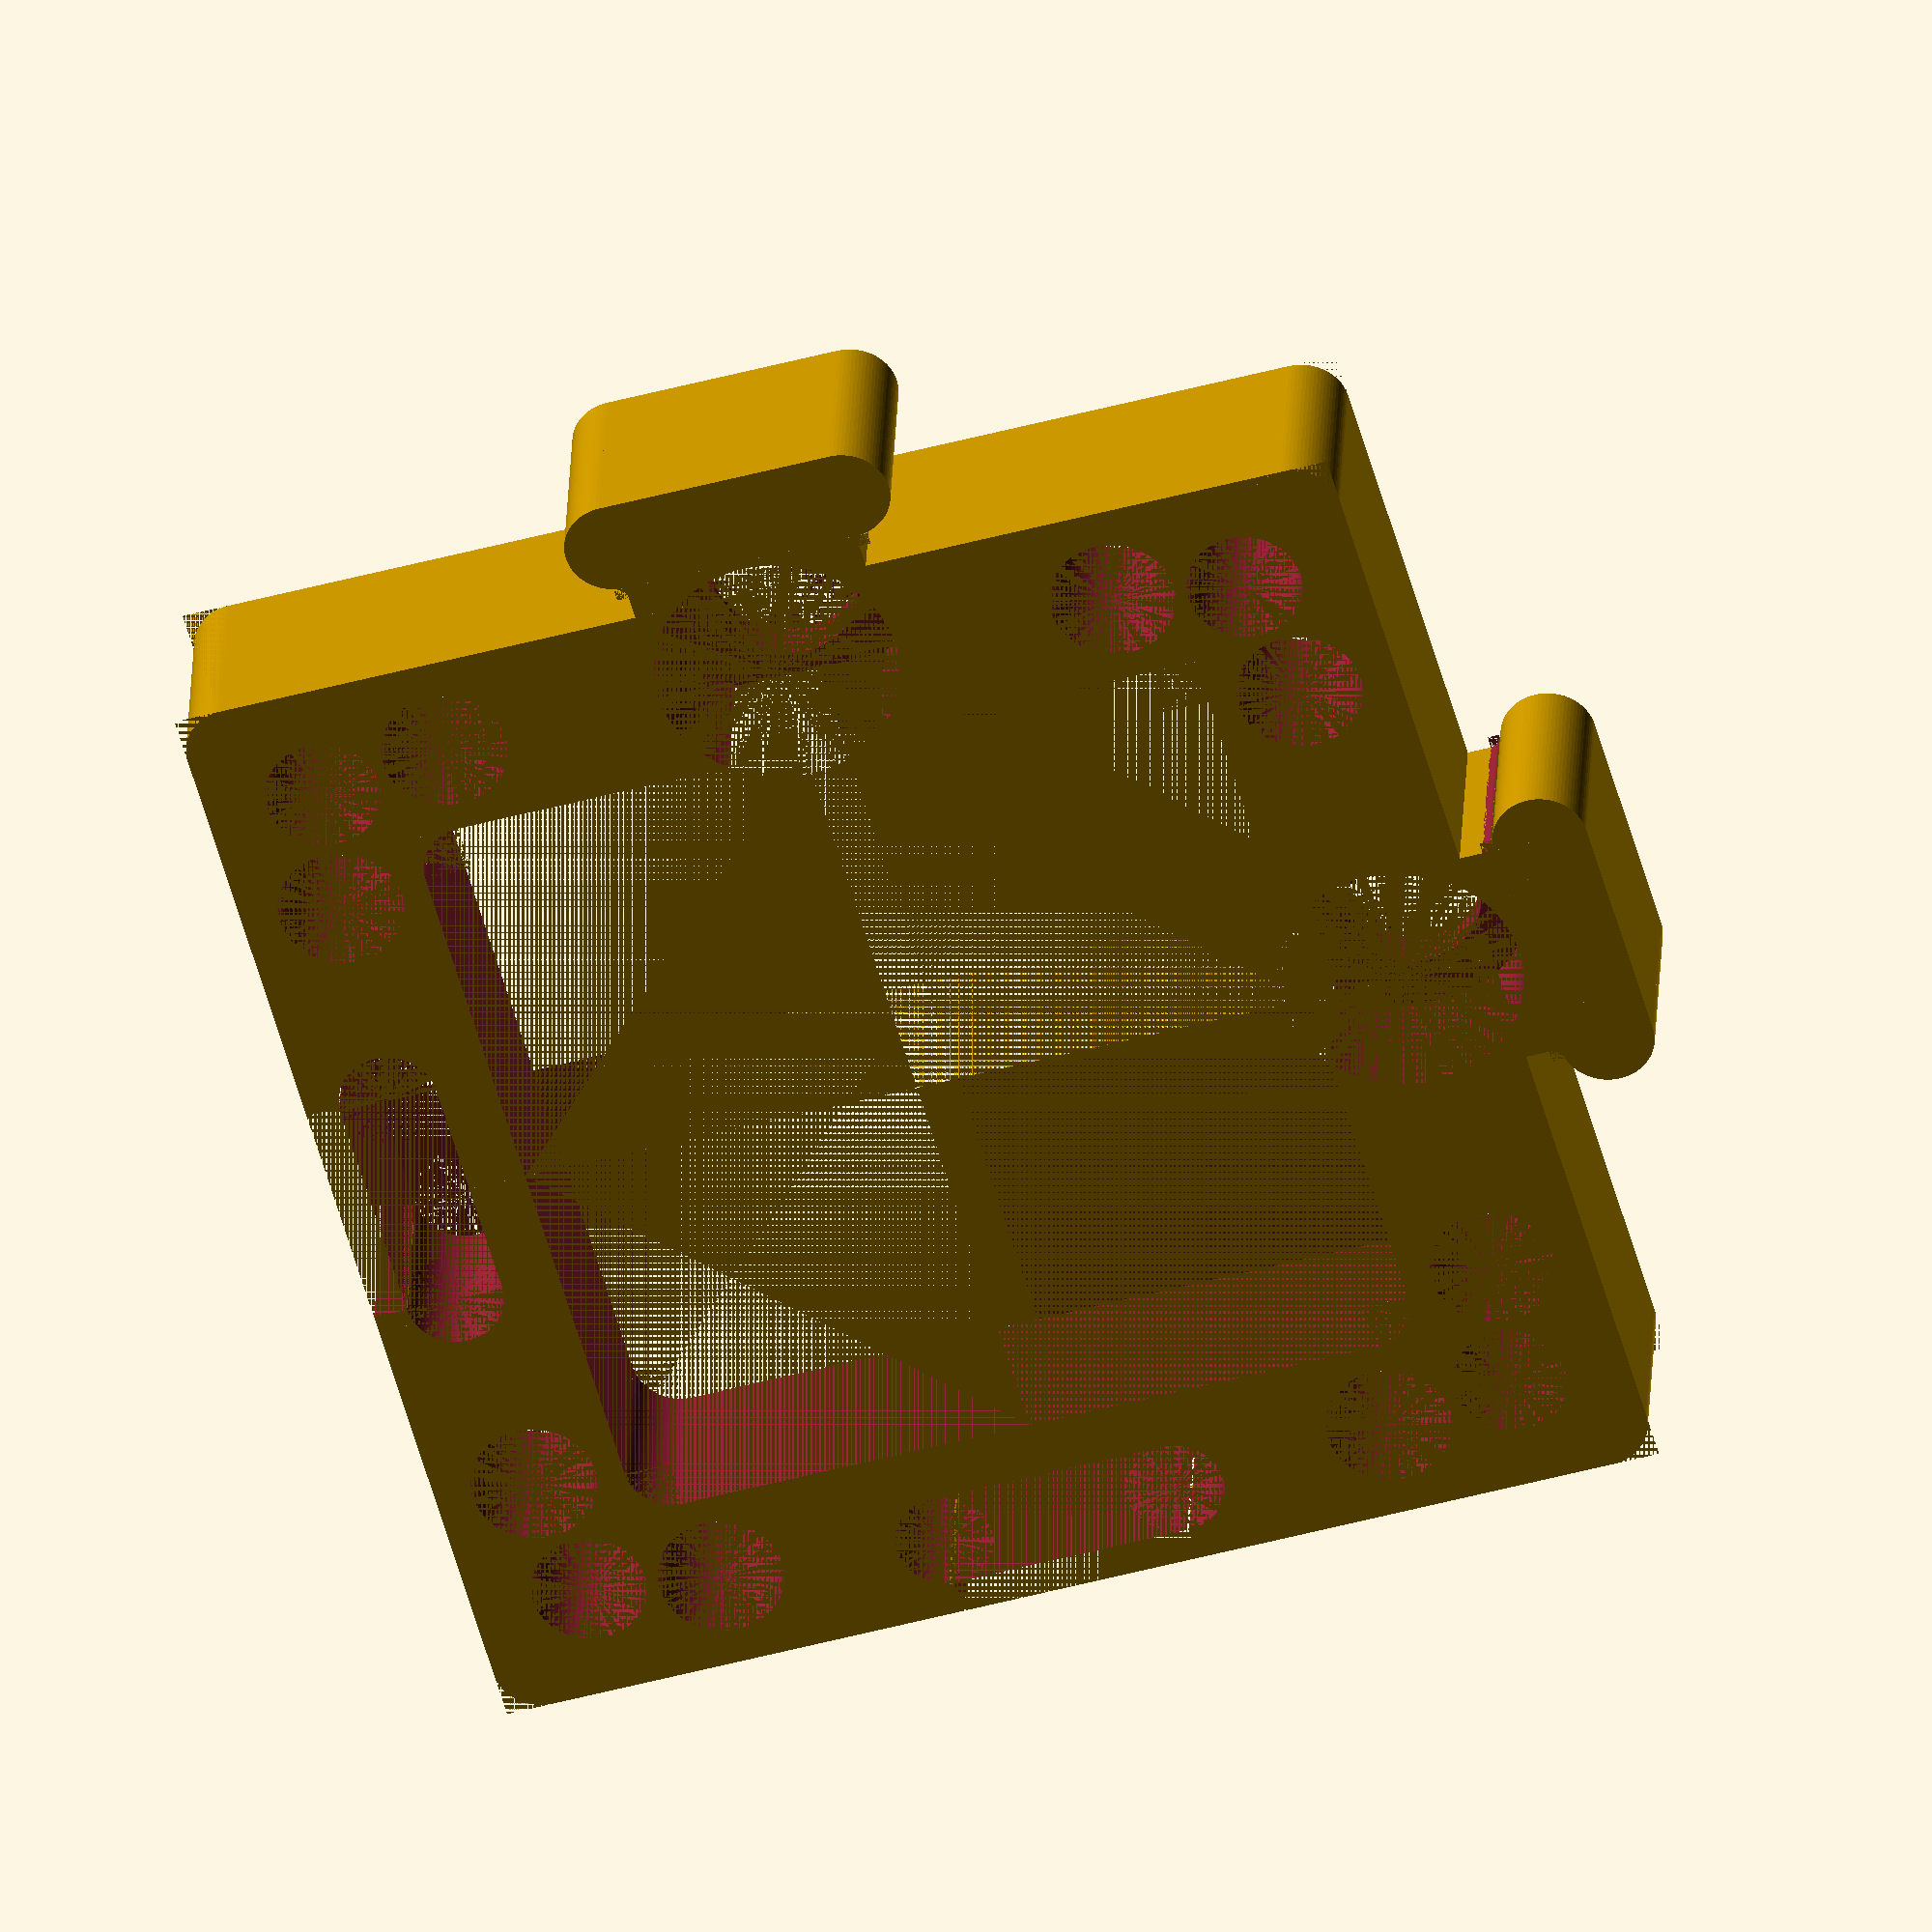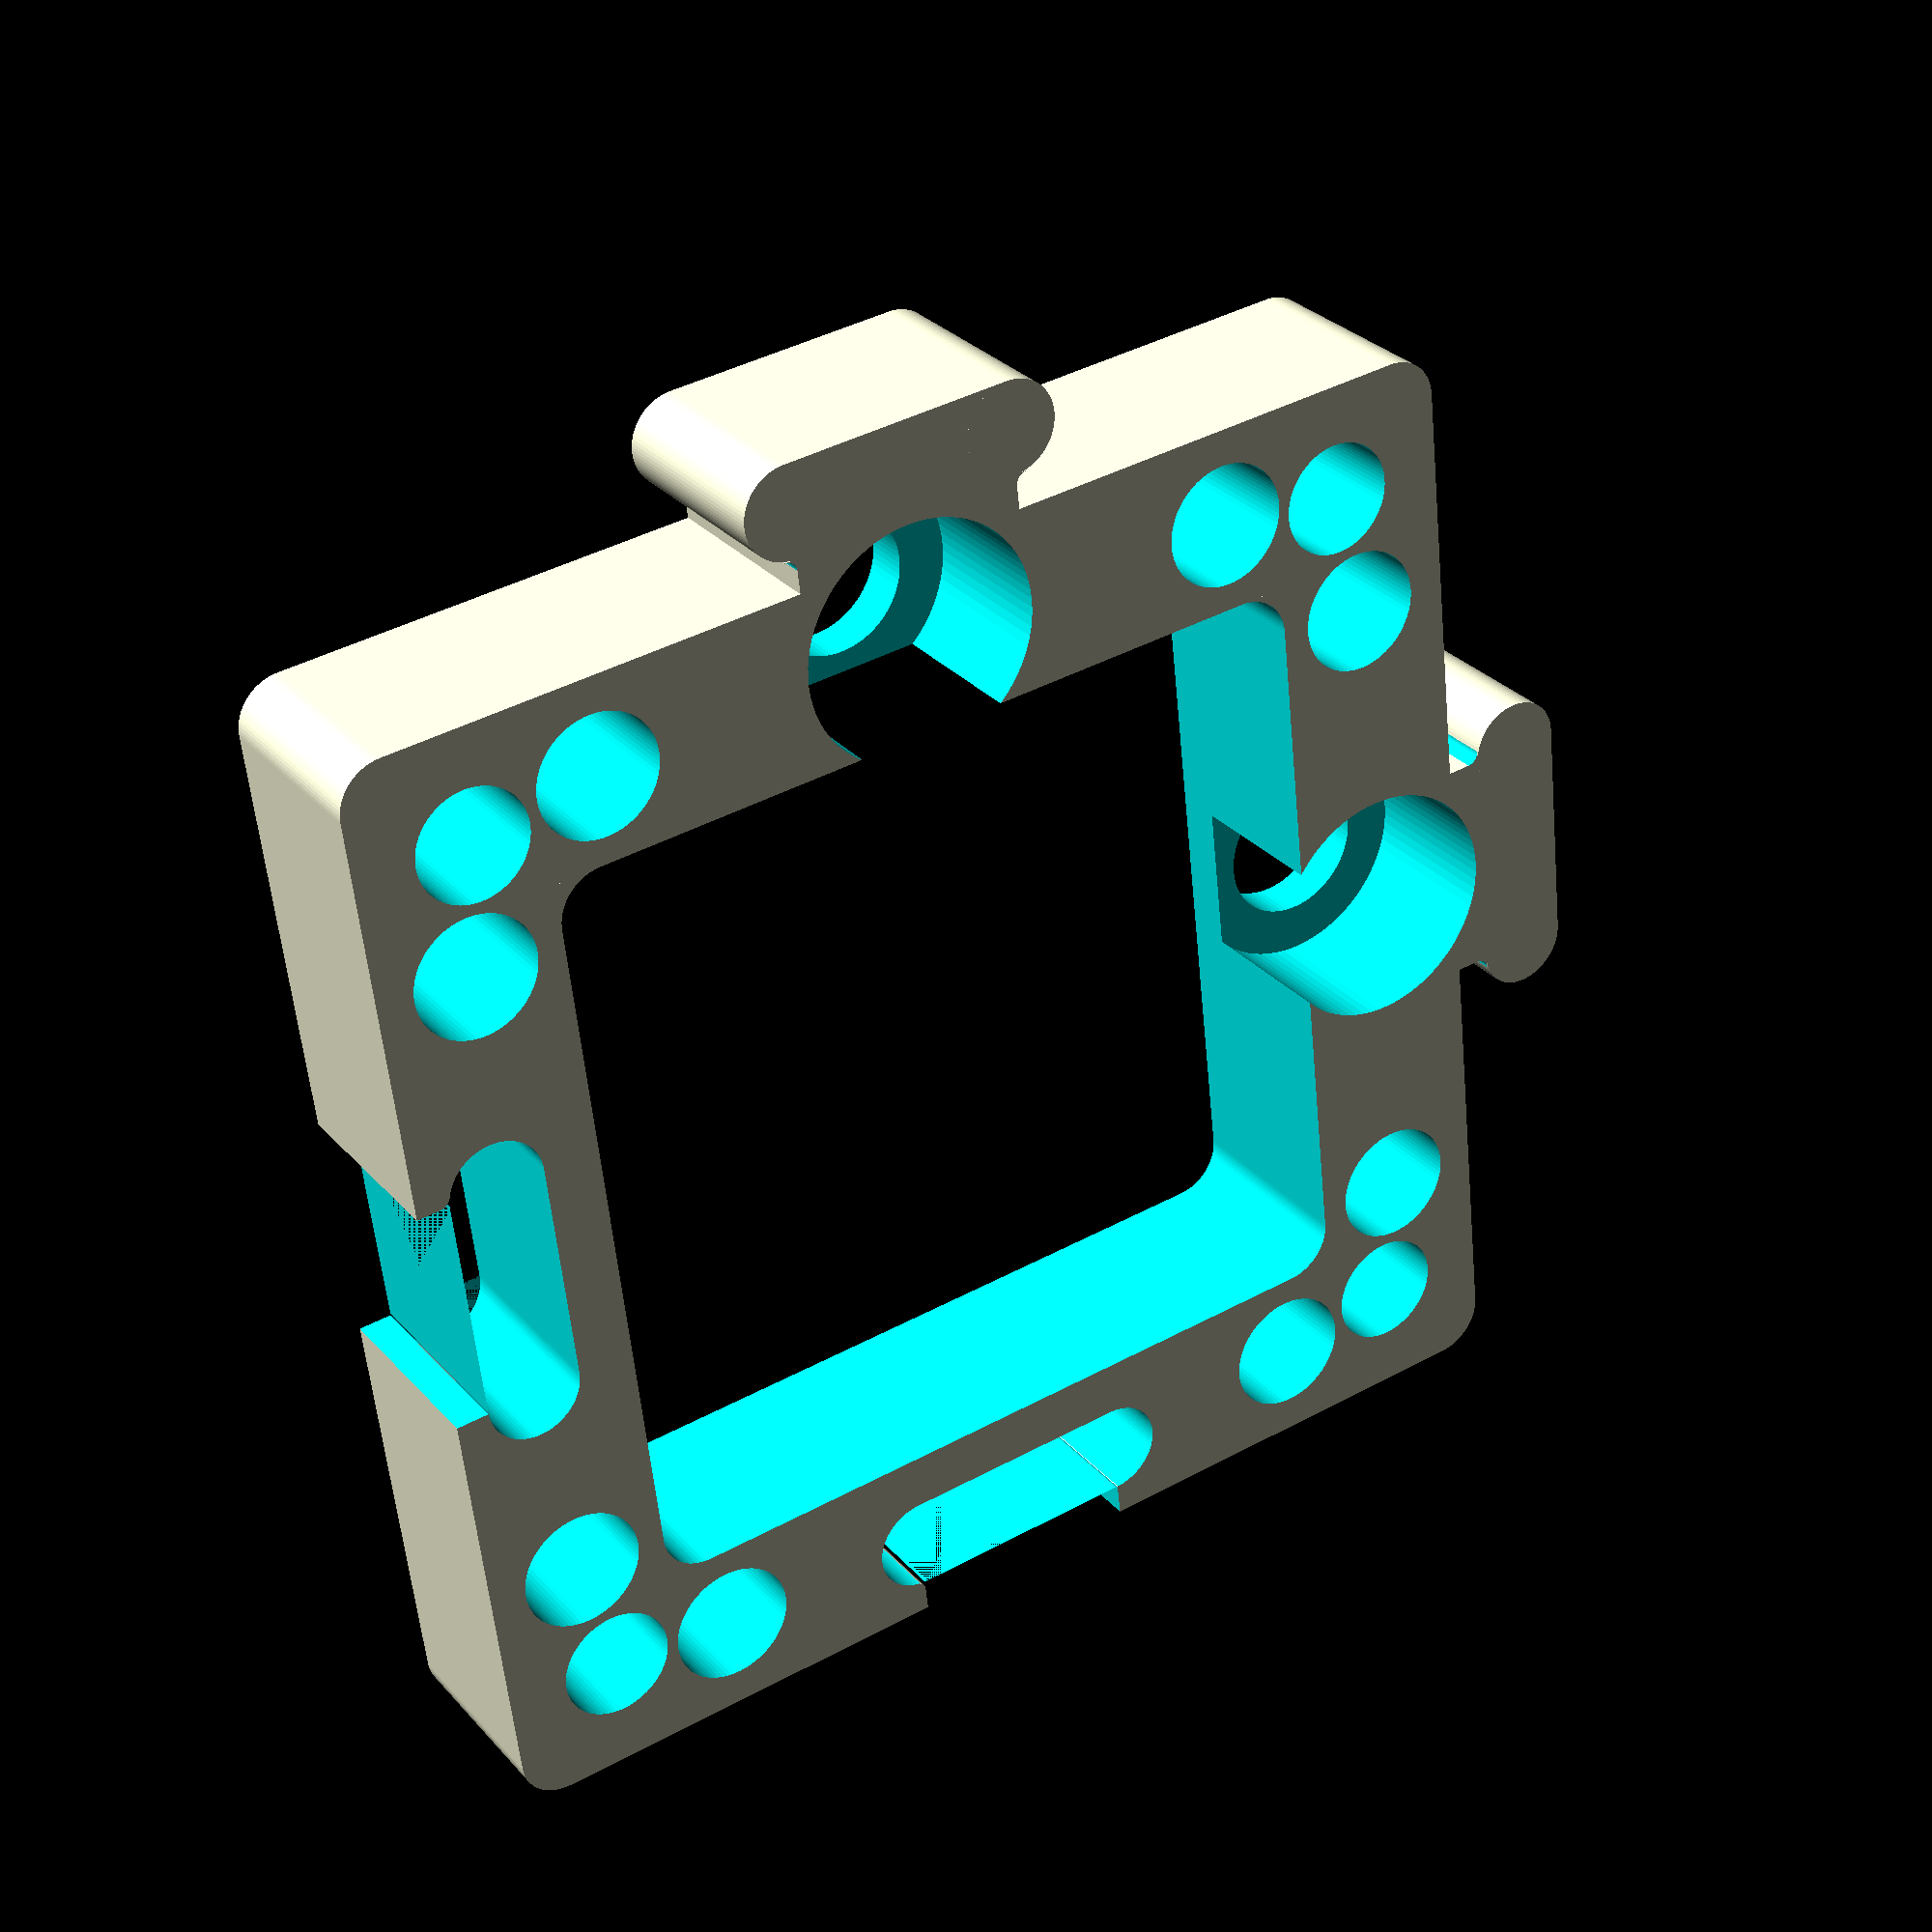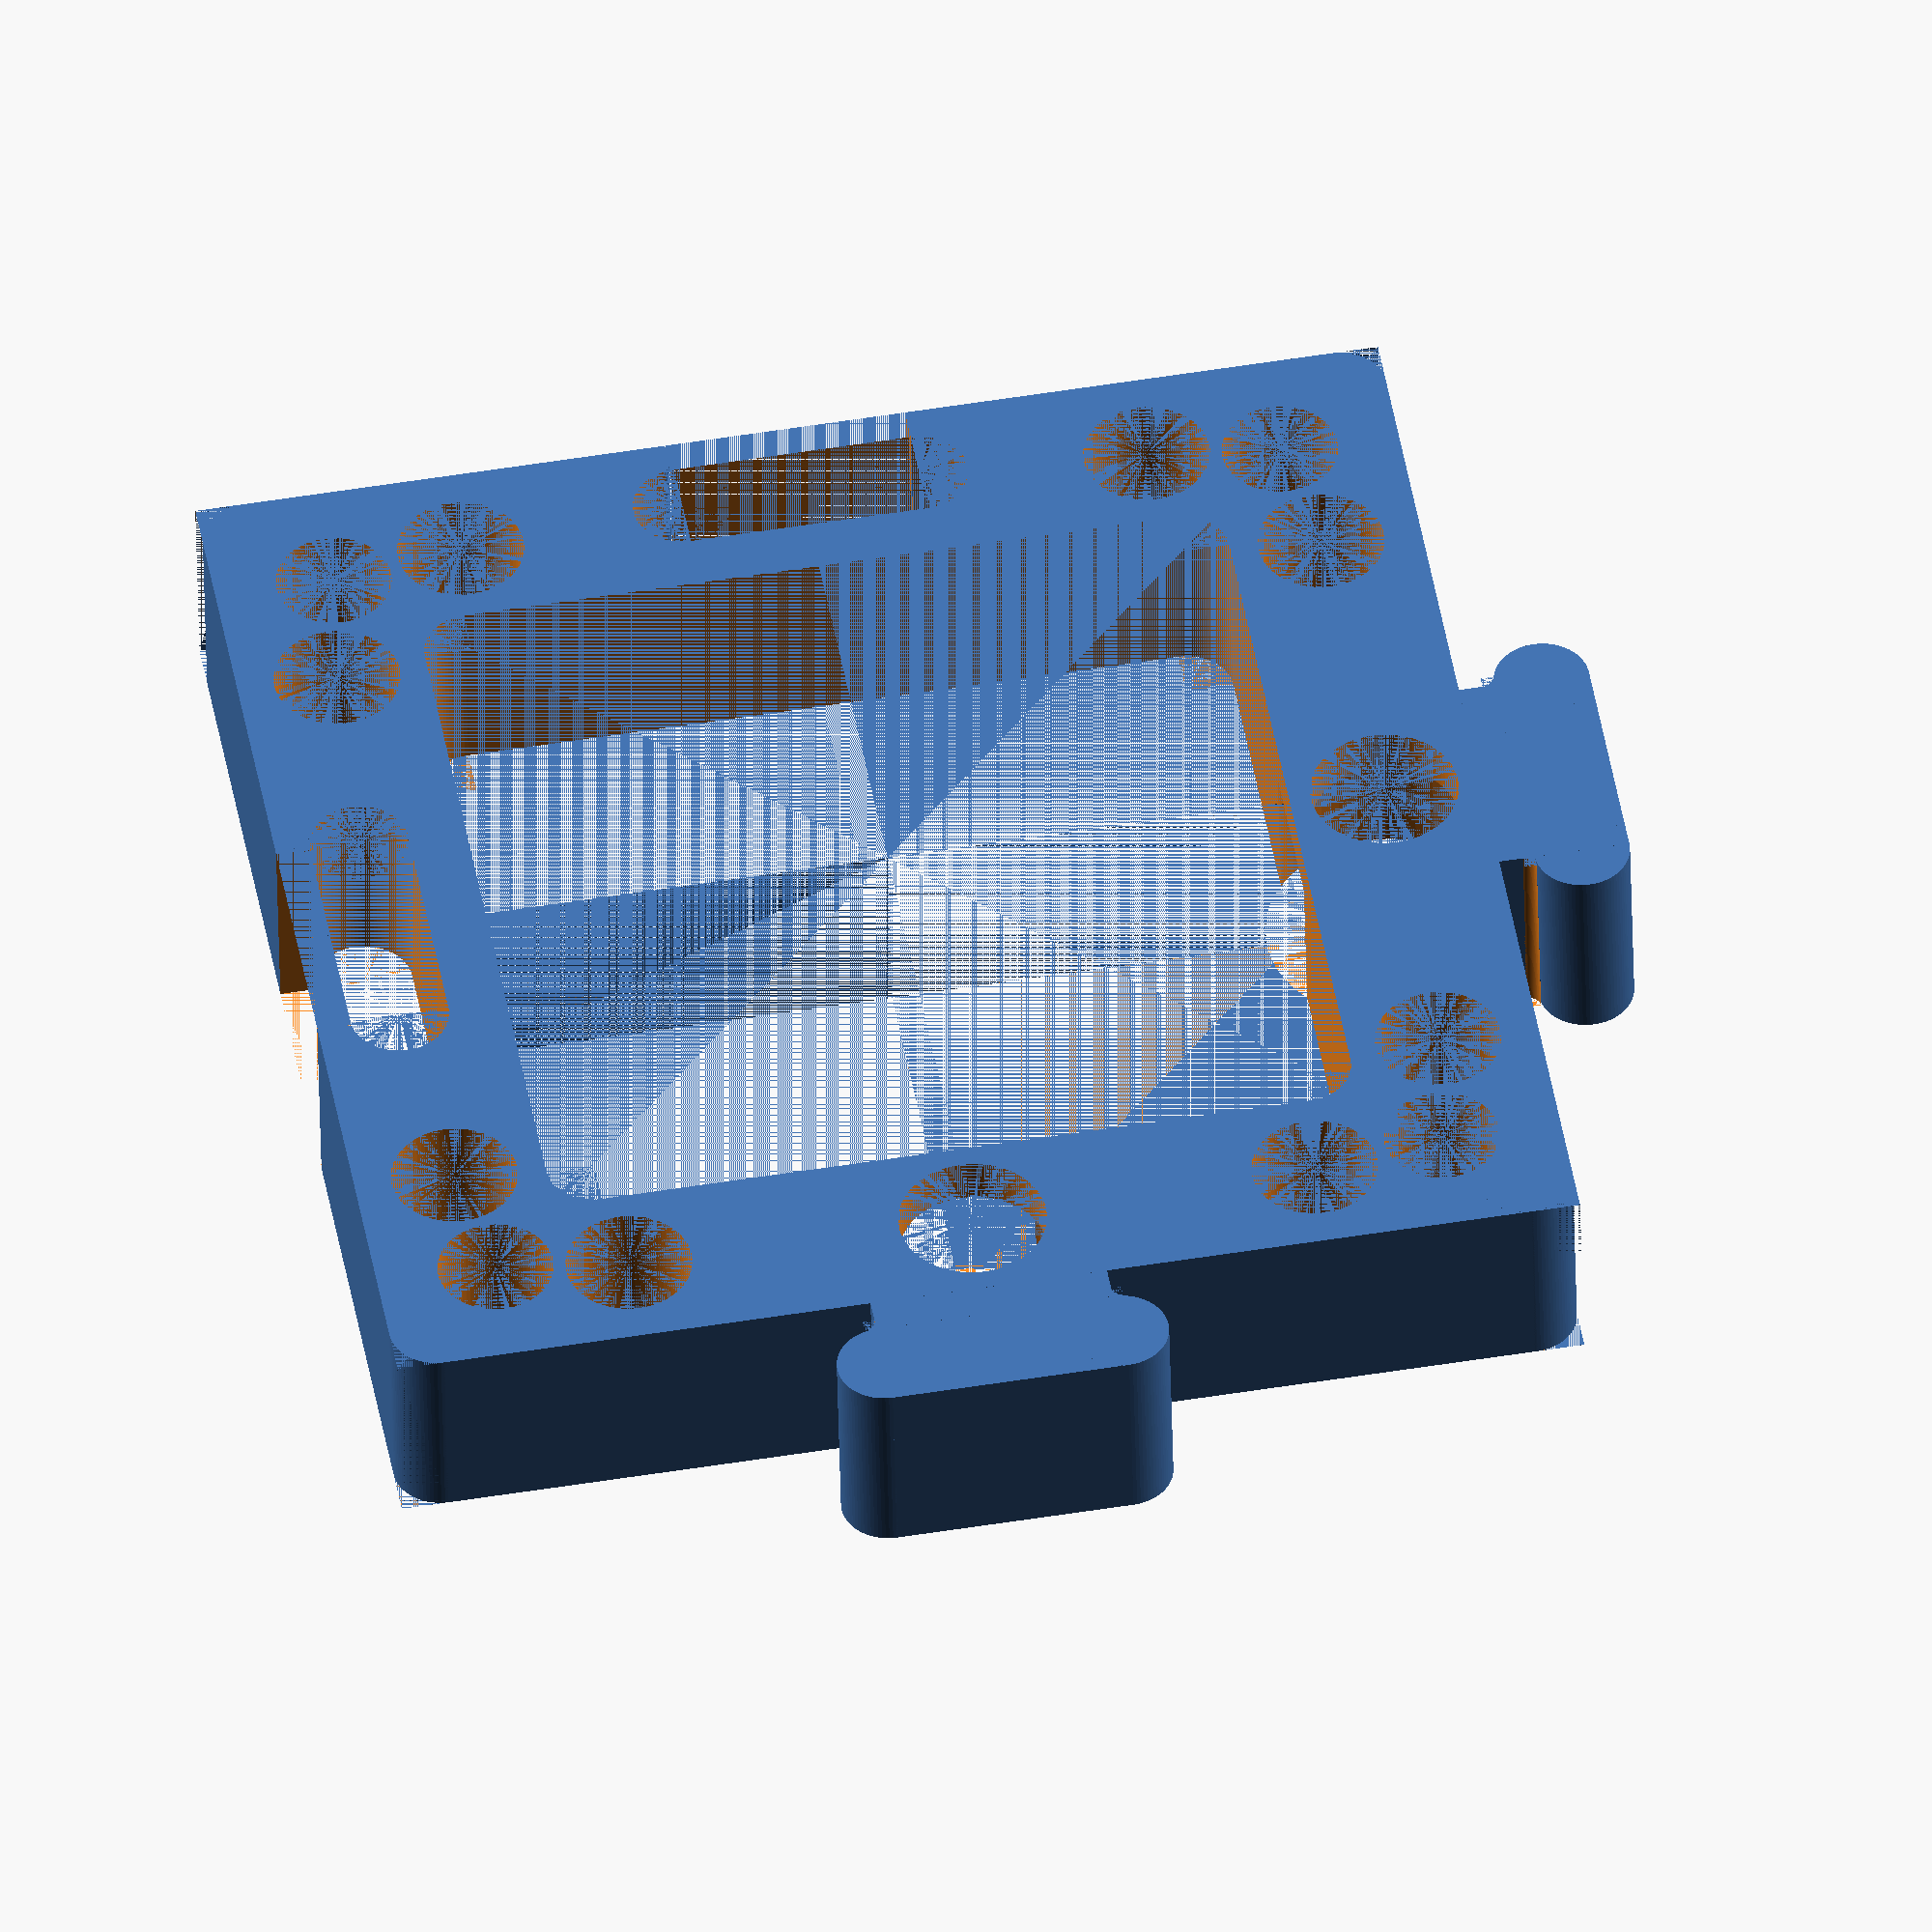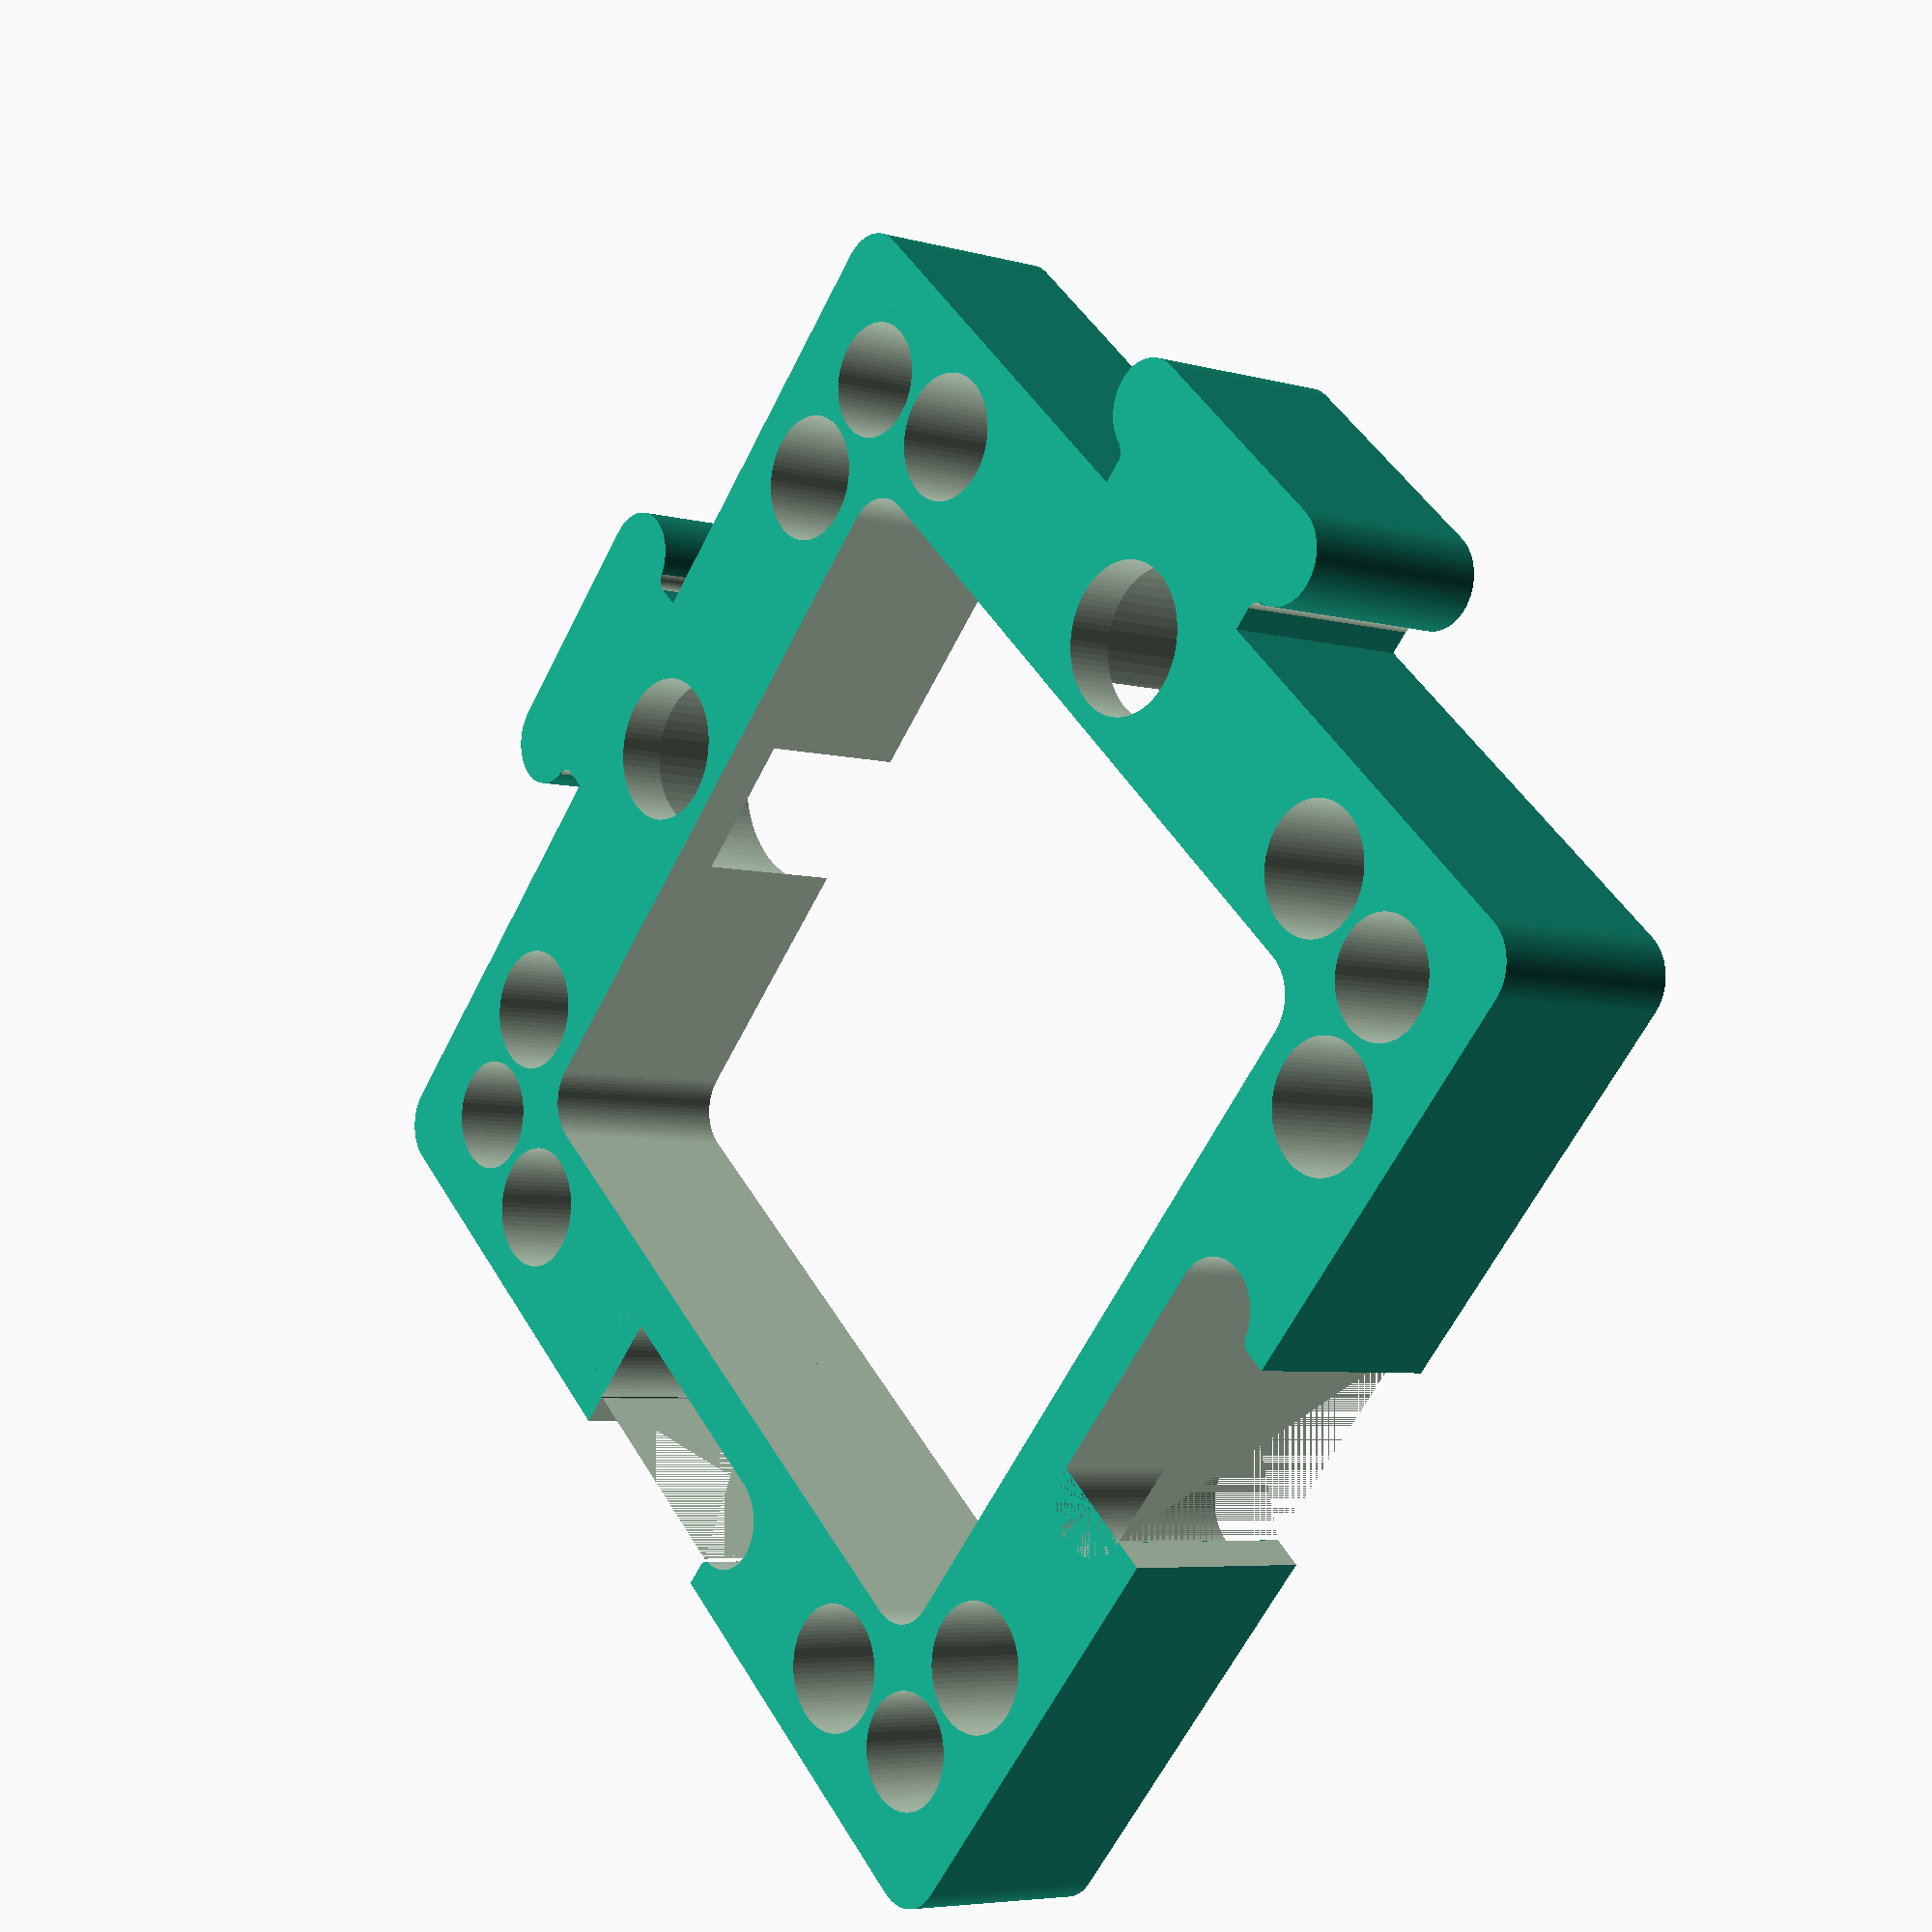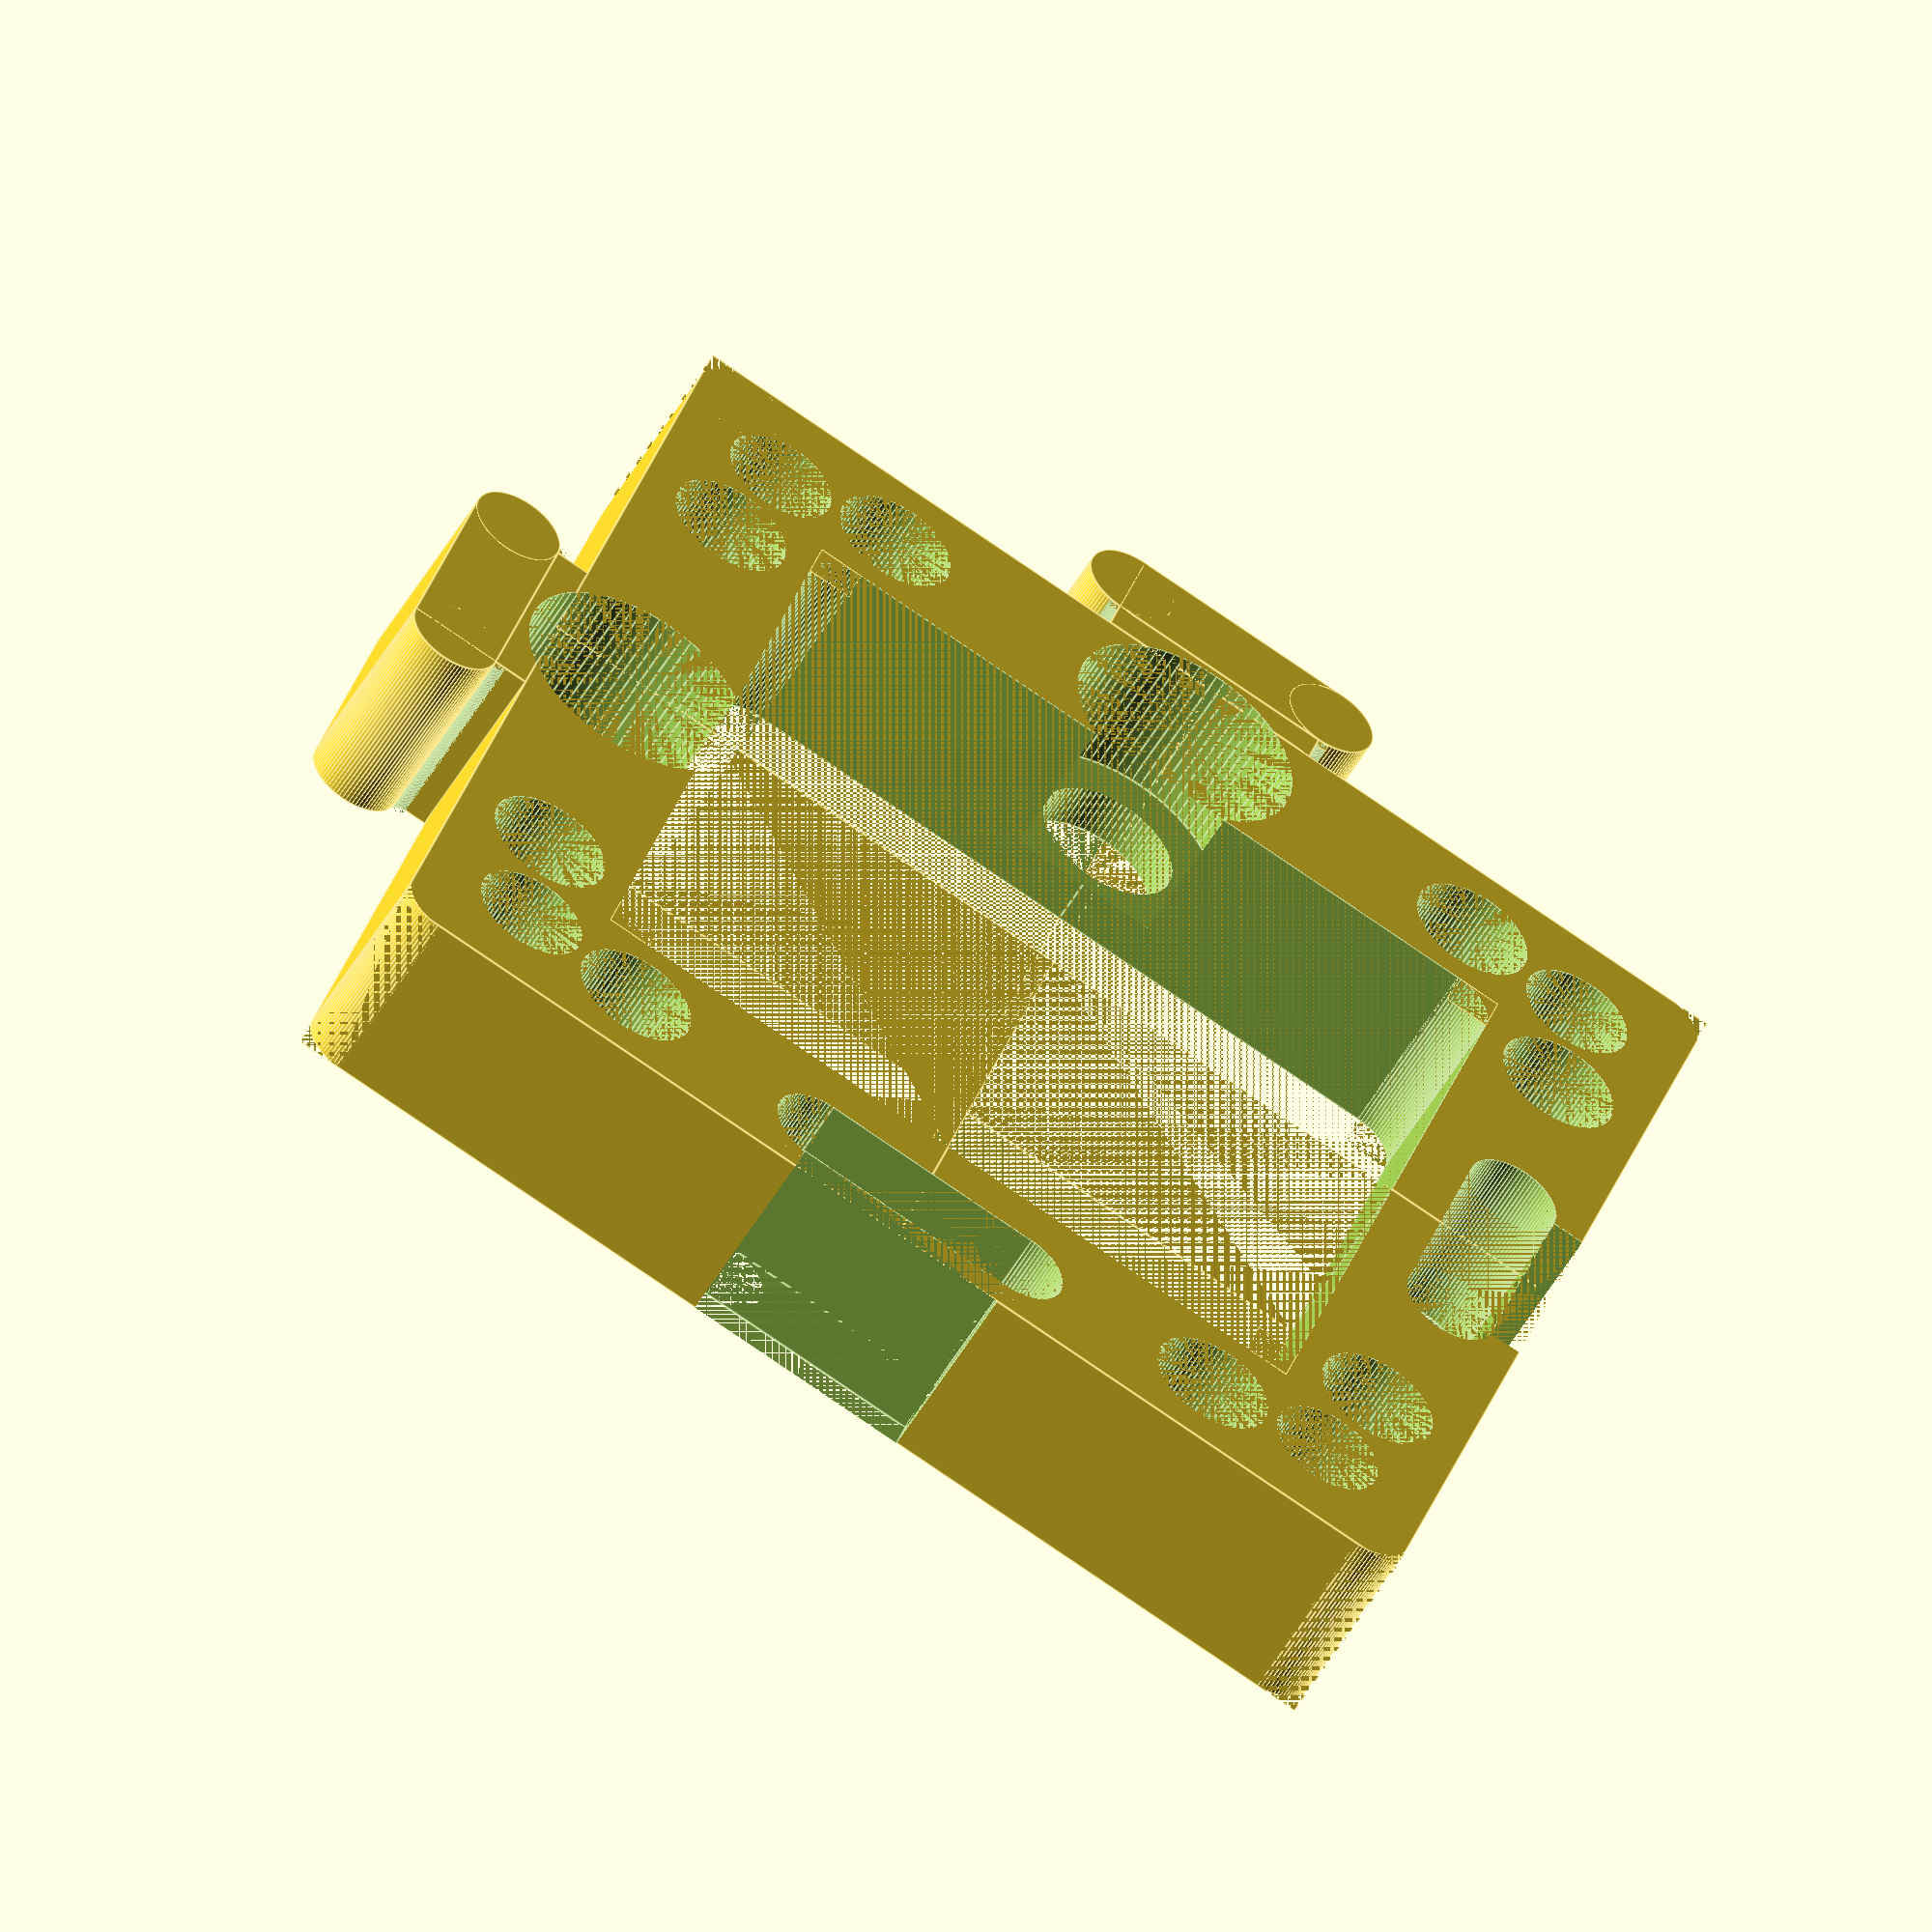
<openscad>
//Cube insert: Baseplate puzzle piece for M6 DIN 912 boards

/* [User Parameters] */
//screw offset
scr_offset = 0; //[-0.1:0.1:0.3]
//magnet offset
mag_offset = 0; //[-0.1:0.1:0.3]
//male puzzle offset
puzzle_m_offset = 0; //[0:0.1:0.4]
//female puzzle offset
puzzle_f_offset = 0; //[0:0.1:0.4]


/* [Hiden] */
$fn = 80;
eps = .002;
a = 50; //UC2 unit size
h = 8.5; //height of the baseplate
h_h = 5;
b = 34; //size of the inner empty space
mag = 4.85; //magnet hole diameter default
scr = 5.3; //screw hole diameter default
s1 = 10.5; //screw hole to side distance 1 (x,y)
s2 = 4.2; //screw hole to side distance 2 (x,y)
r1 = 2; //radius of fillets
m6_1 = 6.2; //hole for M6 screw diameter
m6_2 = 10.3; //hole for M6 screw head diameter
m6_3 = 6.5; //hole for M6 screw head depth
m6_4 = 4; //hole for M6 screw to side distance
puzz1 = 10; //puzzle protrusion neck thickness
puzz2 = 1.5; //puzzle protrusion neck length
puzz3 = 0.5; //puzzle protrusion distance 3
puzz4 = 0.075; //male to female puzzle protrusion offset 
puzz5 = 0.41; //puzzle protrusion radius of fillets

baseplate_puzzle ();

module baseplate_puzzle () {
    difference () {
    union () { //four corners together
        corner();
        translate([a,0,0]){rotate([0,0,90]){corner();}}
        translate([0,a,0]){rotate([0,0,270]){corner();}}
        translate([a,a,0]){rotate([0,0,180]){corner();}}
        translate([a/2-puzz1/2,-(r1+puzz2),0]){puzzle_m();} //male puzzle
        translate([-(r1+puzz2),a/2+puzz1/2,0]){rotate([0,0,270]){puzzle_m();}} //male puzzle
    }
    translate([a/2,m6_4,-eps/2]){m6_hole();} //M6 screw hole
    translate([m6_4,a/2,-eps/2]){m6_hole();} //M6 screw hole
    translate([a/2-puzz1/2,a-r1-puzz2,0]){puzzle_f();} //female puzzle
    translate([a-r1-puzz2,a/2+puzz1/2,0]){rotate([0,0,270]){puzzle_f();}} //female puzzle
    }
}
module corner () {
    union () {
        difference () {
            cube([a/2,a/2,h]);
            difference () { //outer corner fillet
                translate([-eps,-eps,-eps/2]){cube([r1,r1,h+eps]);}
                translate([r1,r1,-eps/2]){cylinder(h+2*eps,r=r1);}
            }
            translate([(a-b)/2,(a-b)/2,-eps/2]){cube([b/2+eps,b/2+eps,h+eps]);}
            translate([h_h,h_h,-eps/2]){cylinder(h+eps,d=mag+mag_offset);} //hole for magnet
            translate([s1,s2,-eps/2]){cylinder(h+eps,d=scr+scr_offset);} //hole for snap fit
            translate([s2,s1,-eps/2]){cylinder(h+eps,d=scr+scr_offset);} //hole for snap fit
        }
        translate([(a-b)/2,(a-b)/2,0]){ //inner corner fillet
            difference () {
                translate([-eps,-eps,]){cube([r1,r1,h+eps]);}
                translate([r1,r1,-eps/2]){cylinder(h+2*eps,r=r1);}
            }
        }
    }
}
module m6_hole () {
    union () {
        cylinder(h+eps,d=m6_1);
        translate([0,0,h-m6_3]){cylinder(m6_3+eps,d=m6_2);}
    }
}
module puzzle_m () {
    union () {
        cylinder(h+eps,r=r1-puzzle_m_offset);
        translate([puzz1,0,0,]){cylinder(h,r=r1-puzzle_m_offset);}
        translate([0,-r1+puzzle_m_offset,0]){cube([puzz1,2*(r1-puzzle_m_offset),h]);}
        translate([puzzle_m_offset,r1-puzzle_m_offset,0]){cube([puzz1-2*puzzle_m_offset,puzz2+puzzle_m_offset,h]);}
        translate([puzz1-puzzle_m_offset,r1-puzzle_m_offset,0]){difference () {
                translate([-eps,-eps,0]){cube([puzz3,puzz3,h]);}
                translate([puzz3,puzz3,-eps/2]){cylinder(h+eps,r=puzz3);}
            }}
        translate([puzzle_m_offset,r1-puzzle_m_offset,0]){rotate([0,0,90]){difference () {
                translate([-eps,-eps,0]){cube([puzz3,puzz3,h]);}
                translate([puzz3,puzz3,-eps/2]){cylinder(h+eps,r=puzz3);}
            }}}
    }
}
module puzzle_f () {
    union () {
        cylinder(h+eps,r=r1+puzz4+puzzle_f_offset);
        translate([puzz1,0,-eps/2]){cylinder(h+eps,r=r1+puzz4+puzzle_f_offset);}
        translate([0,-r1-puzz4-puzzle_f_offset,-eps/2]){cube([puzz1,2*(r1+puzz4+puzzle_f_offset),h+eps]);}
        translate([-1.25*puzzle_f_offset,r1+puzz4+puzzle_f_offset,-eps/2]){cube([puzz1+2*puzz4+2*puzzle_f_offset,puzz2,h+eps]);}
        translate([puzz1+2*puzz4+0.75*puzzle_f_offset,r1+0.5*puzz4+0.75*puzzle_f_offset,0]){difference () {
                translate([-eps,-eps,-eps/2]){cube([puzz5,puzz5,h+eps]);}
                translate([puzz5,puzz5,-eps/2]){cylinder(h+2*eps,r=puzz5);}
            }}
        translate([puzz4-1.5*puzzle_f_offset,r1-puzz4+1.25*puzzle_f_offset,0]){rotate([0,0,90]){difference () {
                translate([-eps,-eps,-eps/2]){cube([puzz5,puzz5,h+eps]);}
                translate([puzz5,puzz5,-eps/2]){cylinder(h+2*eps,r=puzz5);}
            }}}
    }
}
</openscad>
<views>
elev=148.7 azim=343.9 roll=177.7 proj=o view=wireframe
elev=150.8 azim=353.5 roll=212.9 proj=p view=solid
elev=43.3 azim=9.7 roll=181.2 proj=o view=wireframe
elev=185.7 azim=317.1 roll=310.5 proj=p view=wireframe
elev=53.1 azim=107.4 roll=330.3 proj=o view=edges
</views>
